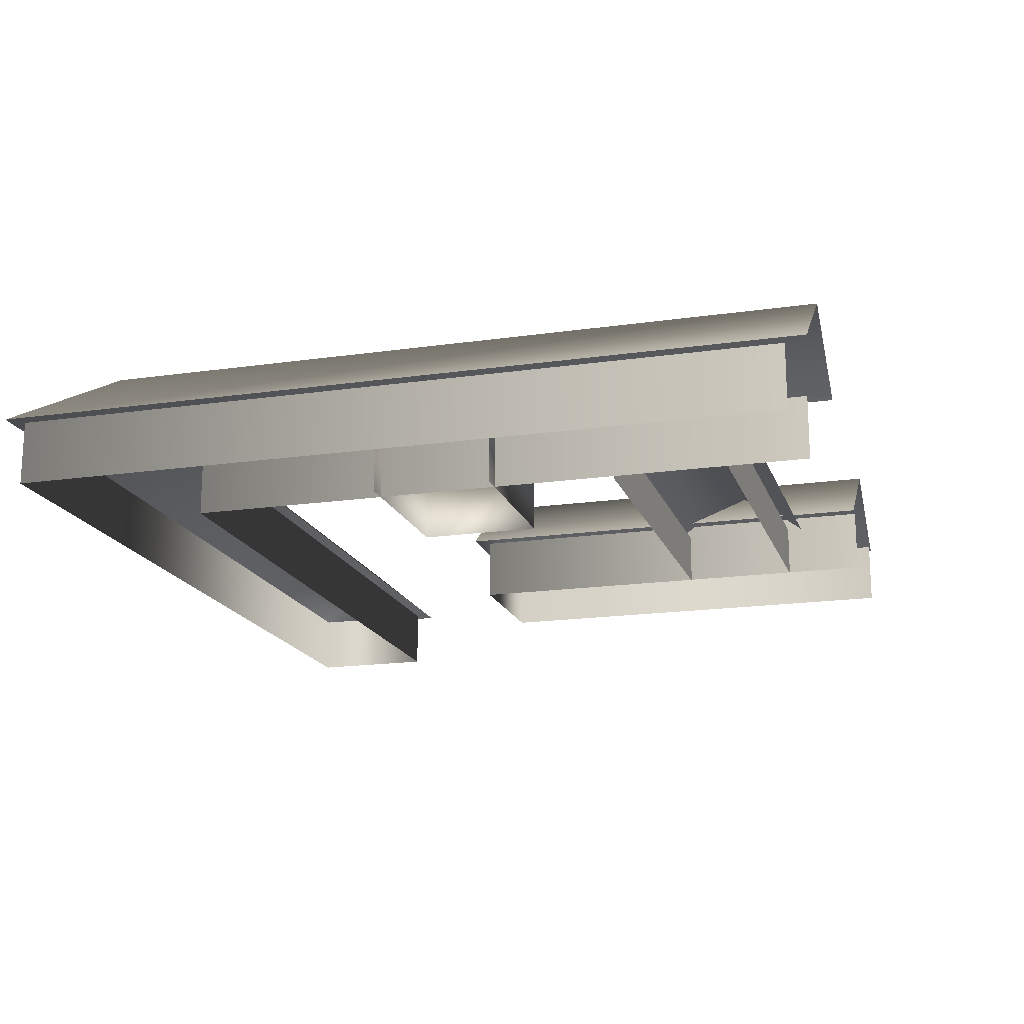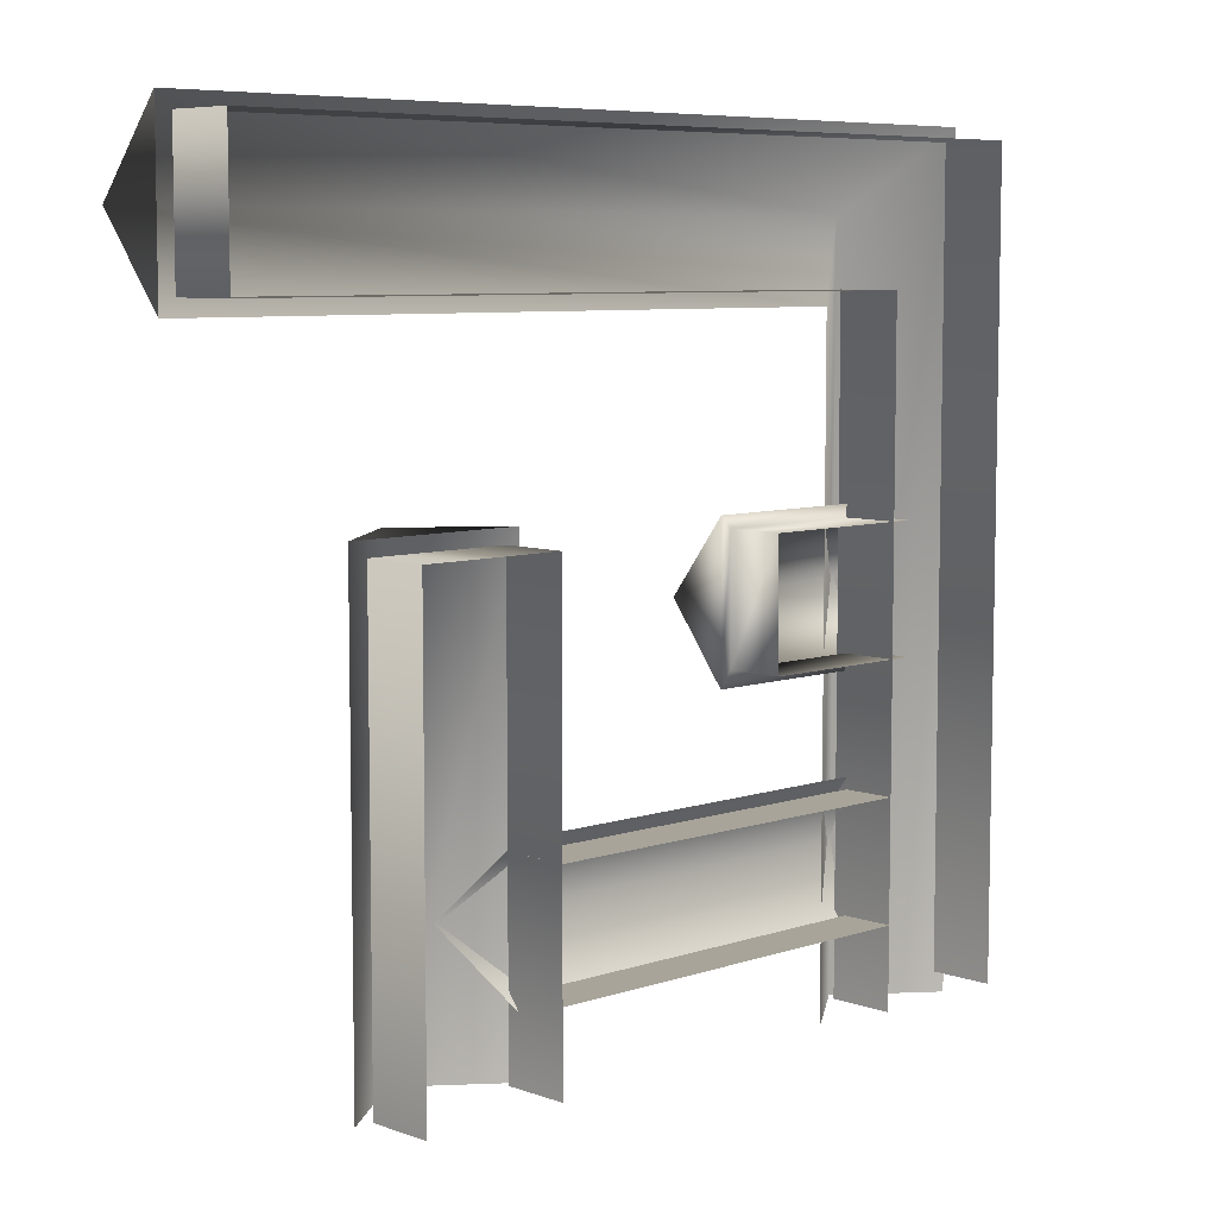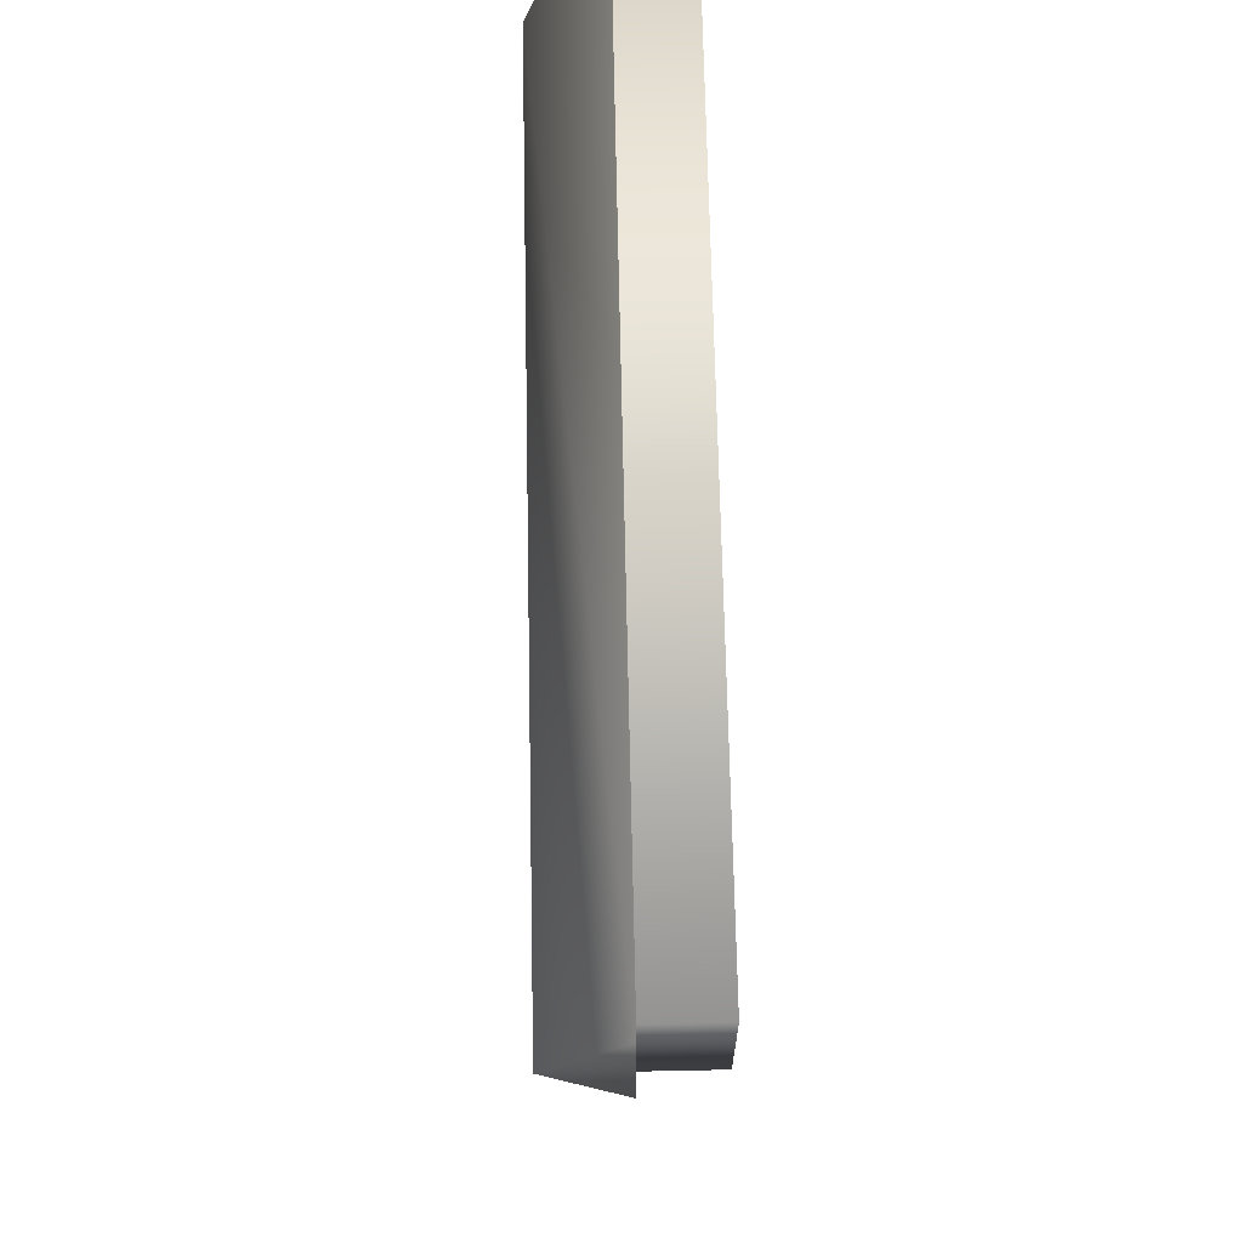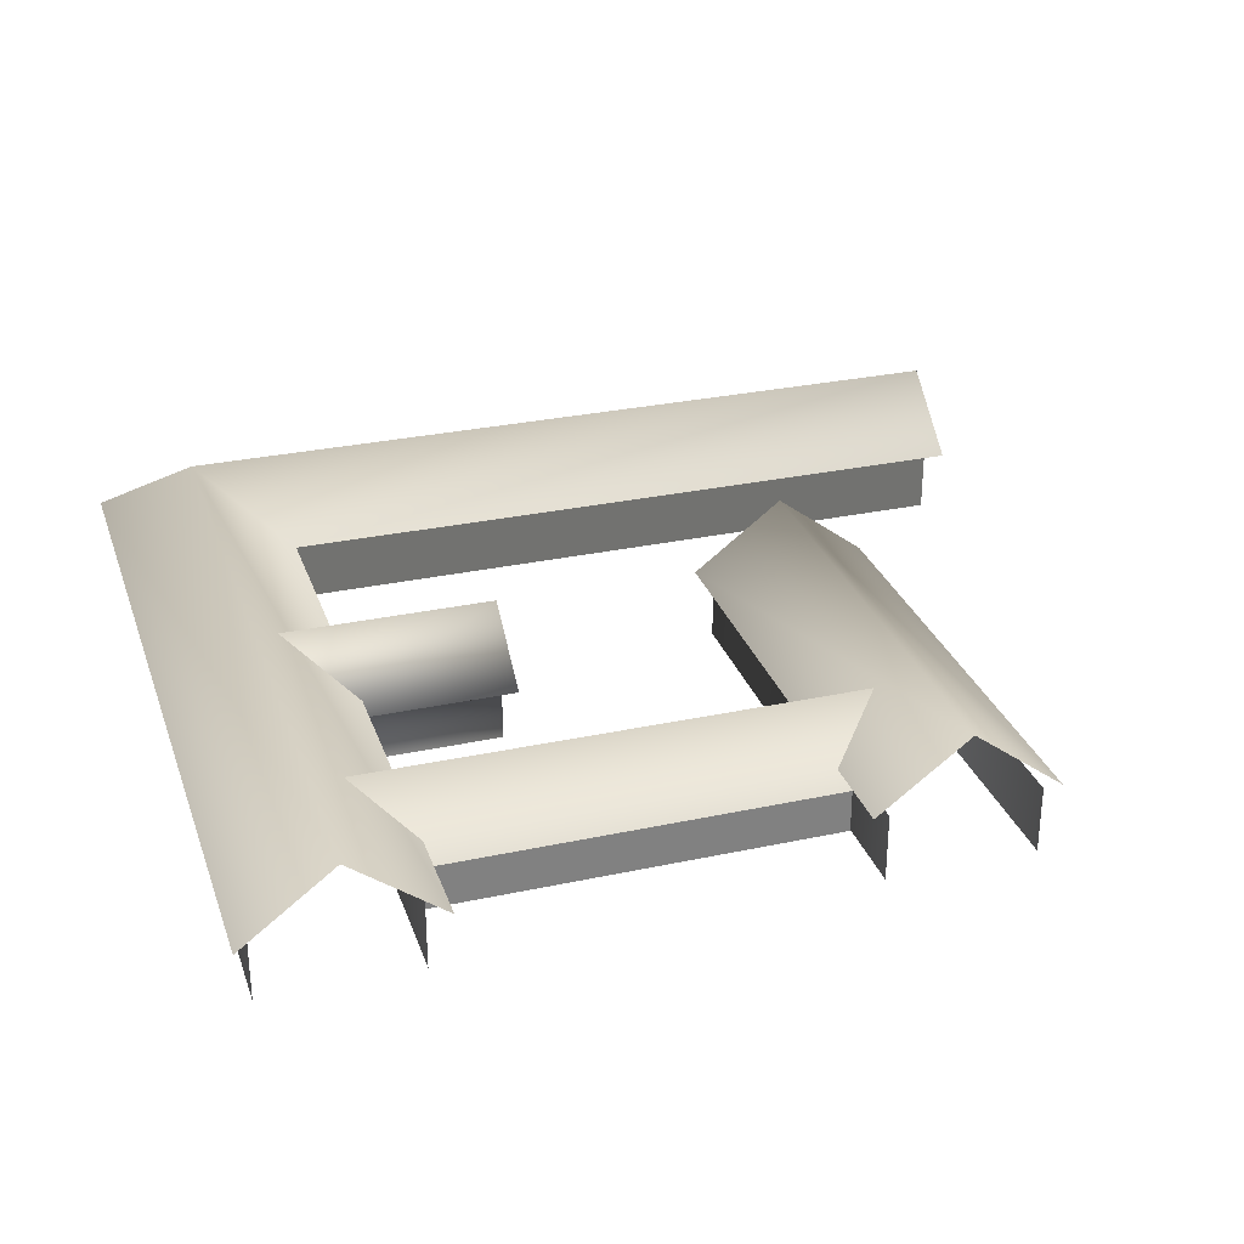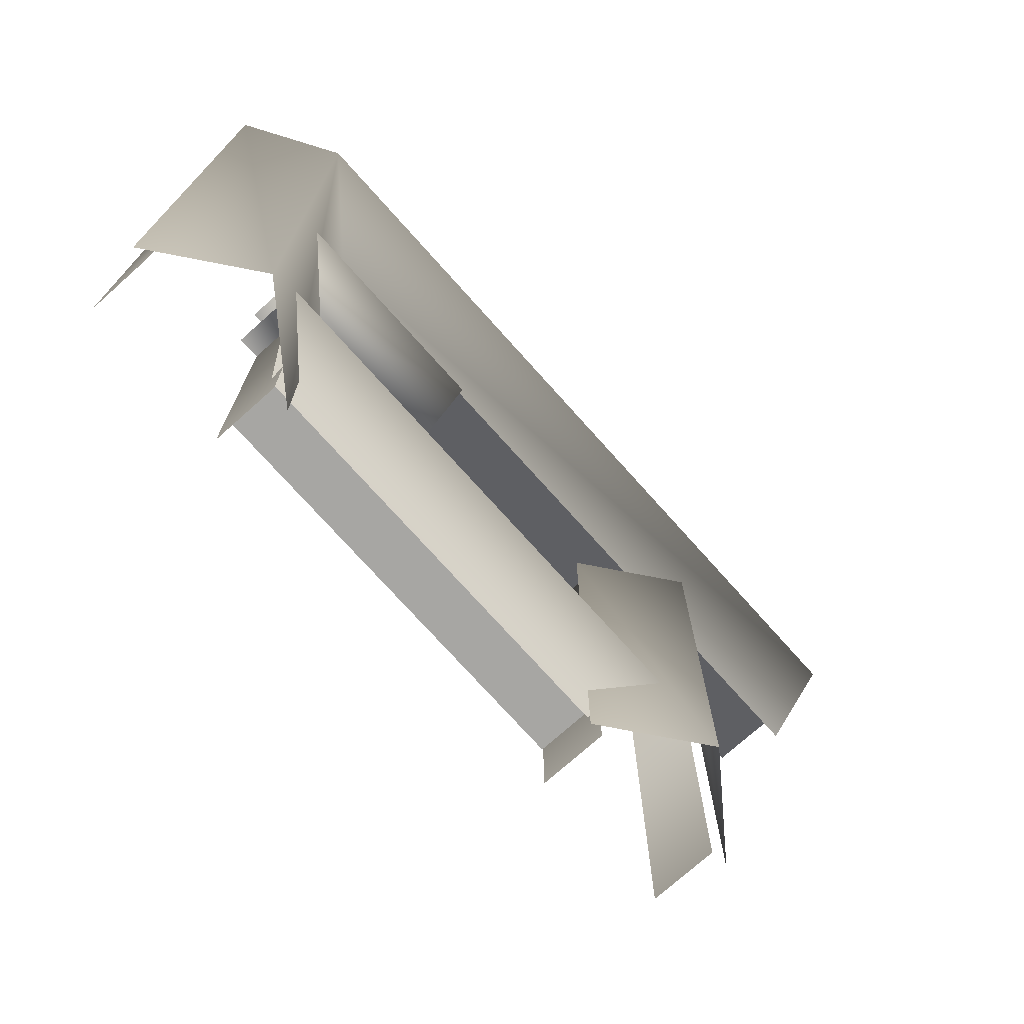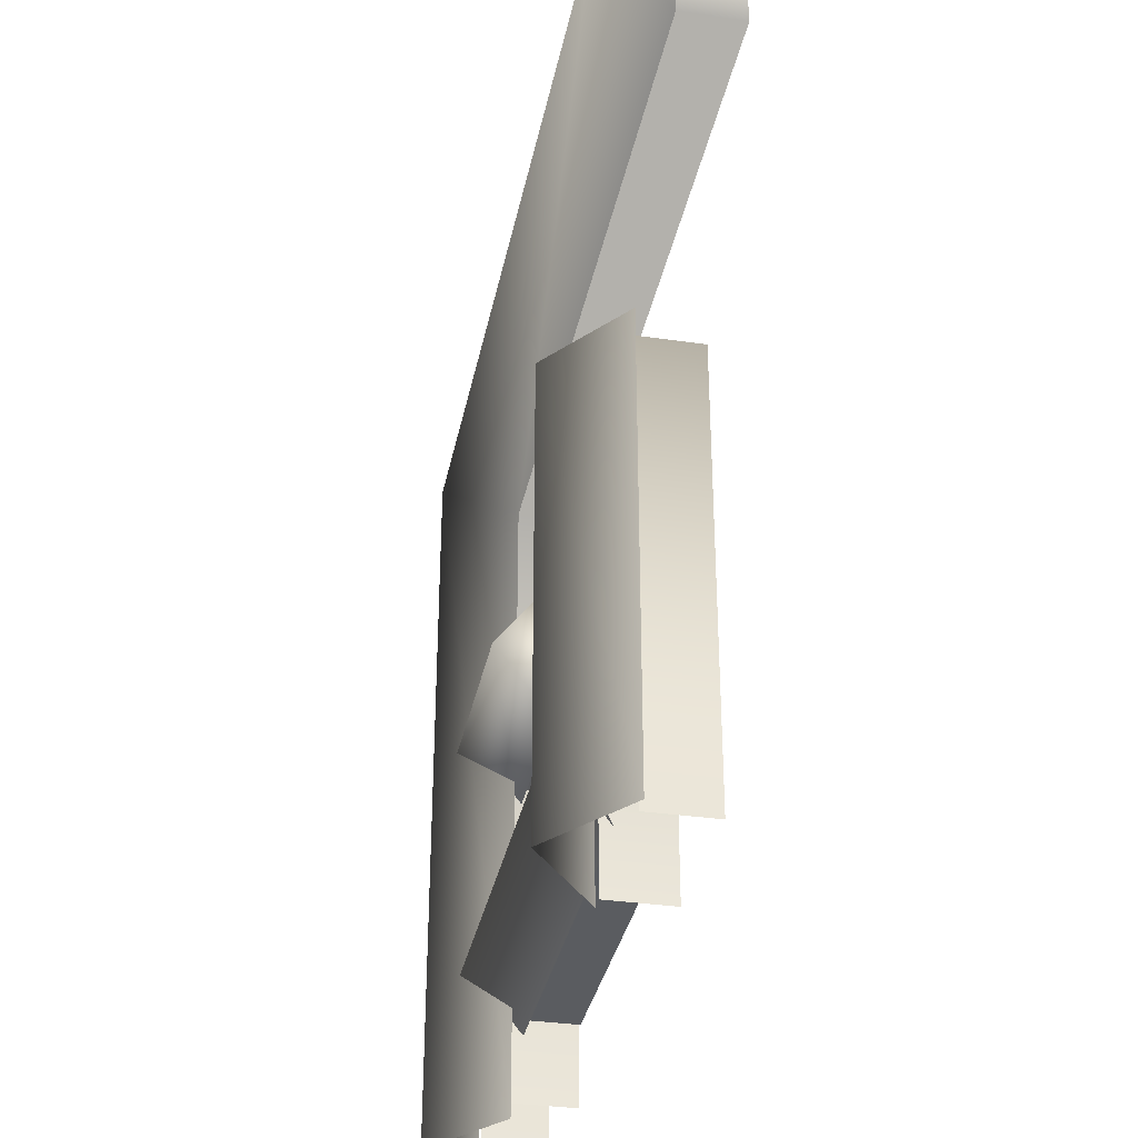
<metadata>
{"format":"obj","ext":"obj","renderer":"f3d","projection":"perspective","resolution":1024,"background":"white","views":[{"elev":-17.4,"azim":106.1,"up":"+Y"},{"elev":7.1,"azim":-44.1,"up":"+Z"},{"elev":68.3,"azim":-91.2,"up":"+Z"},{"elev":29.5,"azim":162.4,"up":"+Y"},{"elev":-74.1,"azim":131.8,"up":"+Z"},{"elev":-34.1,"azim":-101.1,"up":"+Z"}]}
</metadata>
<code>
g fcbg_wasteland_001_factory_02
v -7.032 1.007 4.271
v -7.032 2.042 5.521
v -7.032 1.007 6.772
v -4.419 0.9928 1.629
v -3.06 2.024 1.63
v -1.701 0.9928 1.631
v 6.512 3.054e-08 6.55
v -6.801 3.054e-08 6.55
v -6.801 1.007 6.55
v 6.512 1.007 6.55
v 6.512 1.993e-06 -5.493
v 6.512 1.007 -5.493
v -6.801 2.859e-07 4.499
v -6.801 1.007 4.499
v -6.801 1.007 6.55
v -6.801 3.054e-08 6.55
v -6.801 2.859e-07 4.499
v 4.292 1.007 4.499
v -6.801 1.007 4.499
v 4.292 3.646e-07 4.499
v 4.292 1.007 -5.495
v 4.292 1.993e-06 -5.495
v 4.006 1.007 4.271
v -7.032 2.042 5.521
v -7.032 1.007 4.271
v 5.37 2.042 5.521
v 4.005 1.007 -5.841
v -7.032 1.007 6.772
v 5.37 2.042 -5.84
v 6.734 1.007 6.772
v 6.735 1.007 -5.839
v 1.973 -0.003971 -0.5327
v 4.621 -0.003971 -0.5326
v 4.621 0.856 -0.5326
v 1.973 0.856 -0.5327
v 1.785 0.856 -0.7775
v 4.623 0.856 -0.7783
v 1.968 0.856 1.363
v 4.621 -0.003972 1.363
v 1.968 -0.003972 1.363
v 4.621 0.856 1.363
v 4.623 0.856 1.554
v 1.779 0.856 1.553
v 5.048 1.741 0.3877
v 1.782 1.741 0.388
v 4.623 0.856 -0.7783
v 1.785 0.856 -0.7775
v -1.921 -0.02422 -4.249
v 4.271 -0.02422 -4.249
v 4.271 0.7928 -4.249
v -1.921 0.7928 -4.249
v -1.926 0.7928 -2.448
v 4.271 0.7928 -2.447
v 4.271 -0.02422 -2.447
v -1.926 -0.02422 -2.448
v 4.272 0.7928 -4.482
v -2.598 1.633 -3.374
v -1.92 0.7928 -4.481
v 4.897 1.633 -3.374
v -1.926 0.7928 -2.267
v 4.272 0.7928 -2.267
v 1.973 0.856 -0.5327
v 1.968 -0.003972 1.363
v 1.973 -0.003971 -0.5327
v 1.968 0.856 1.363
v 1.785 0.856 -0.7775
v 1.779 0.856 1.553
v 1.782 1.741 0.388
v -4.134 -0.009843 1.41
v -4.133 -0.009842 -5.468
v -4.133 0.9928 -5.468
v -4.134 0.9928 1.41
v -1.923 0.9928 1.411
v -1.923 0.9928 -5.468
v -1.923 -0.009842 -5.468
v -1.923 -0.009843 1.411
v -4.42 0.9928 -5.469
v -3.06 2.024 1.63
v -4.419 0.9928 1.629
v -3.06 2.024 -5.469
v -1.701 0.9928 1.631
v -1.701 0.9928 -5.469
v -4.134 0.9928 1.41
v -1.923 0.9928 1.411
v -1.923 -0.009843 1.411
v -4.134 -0.009843 1.41
g fcbg_wasteland_001_factory_02_0
f 3 2 1
f 6 5 4
f 9 8 7
f 10 9 7
f 7 11 10
f 11 12 10
f 15 14 13
f 16 15 13
f 19 18 17
f 18 20 17
f 18 21 20
f 21 22 20
f 25 24 23
f 24 26 23
f 23 26 27
f 26 24 28
f 26 29 27
f 30 26 28
f 29 26 30
f 31 29 30
f 34 33 32
f 35 34 32
f 35 36 34
f 36 37 34
f 40 39 38
f 39 41 38
f 41 42 38
f 42 43 38
f 42 44 43
f 44 45 43
f 45 44 46
f 47 45 46
f 50 49 48
f 51 50 48
f 54 53 52
f 55 54 52
f 58 57 56
f 57 59 56
f 59 57 60
f 61 59 60
f 64 63 62
f 63 65 62
f 62 65 66
f 65 67 66
f 67 68 66
f 71 70 69
f 72 71 69
f 75 74 73
f 76 75 73
f 79 78 77
f 78 80 77
f 80 78 81
f 82 80 81
f 85 84 83
f 86 85 83

</code>
